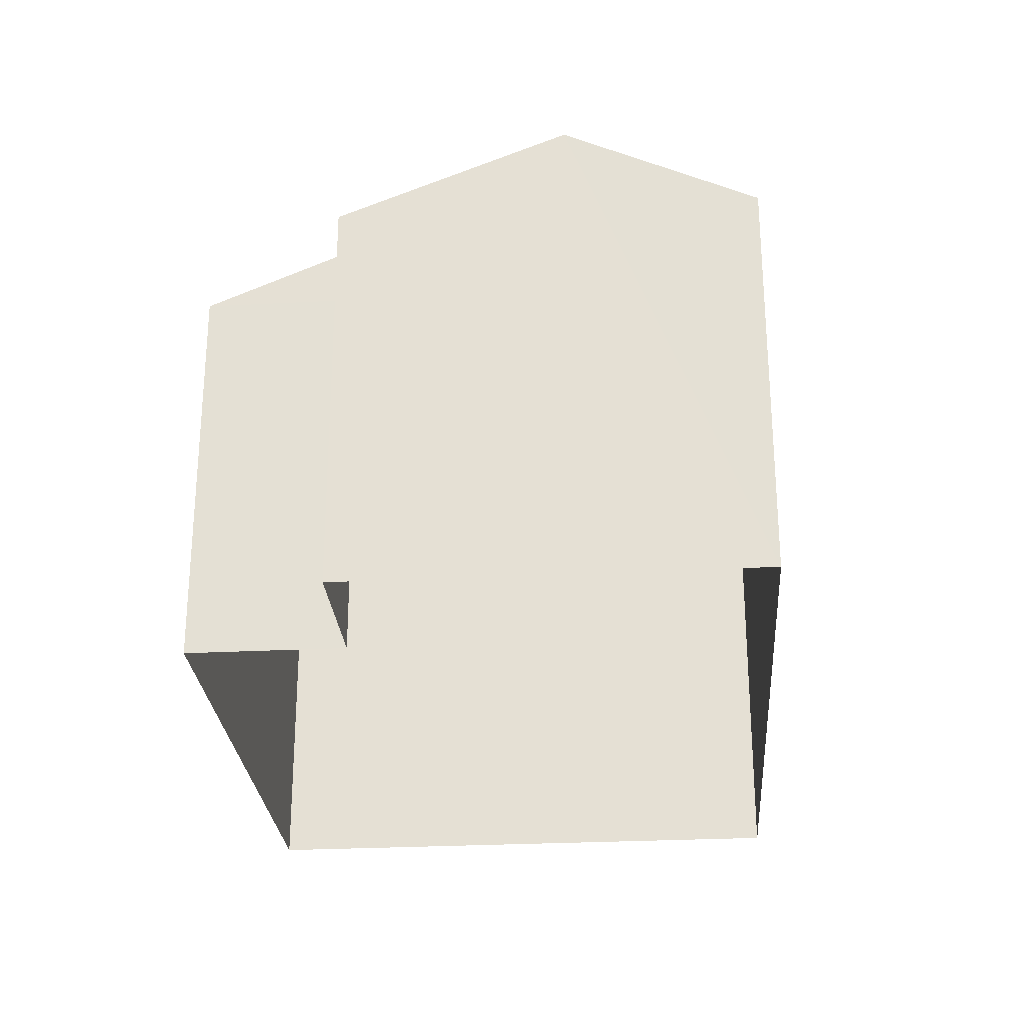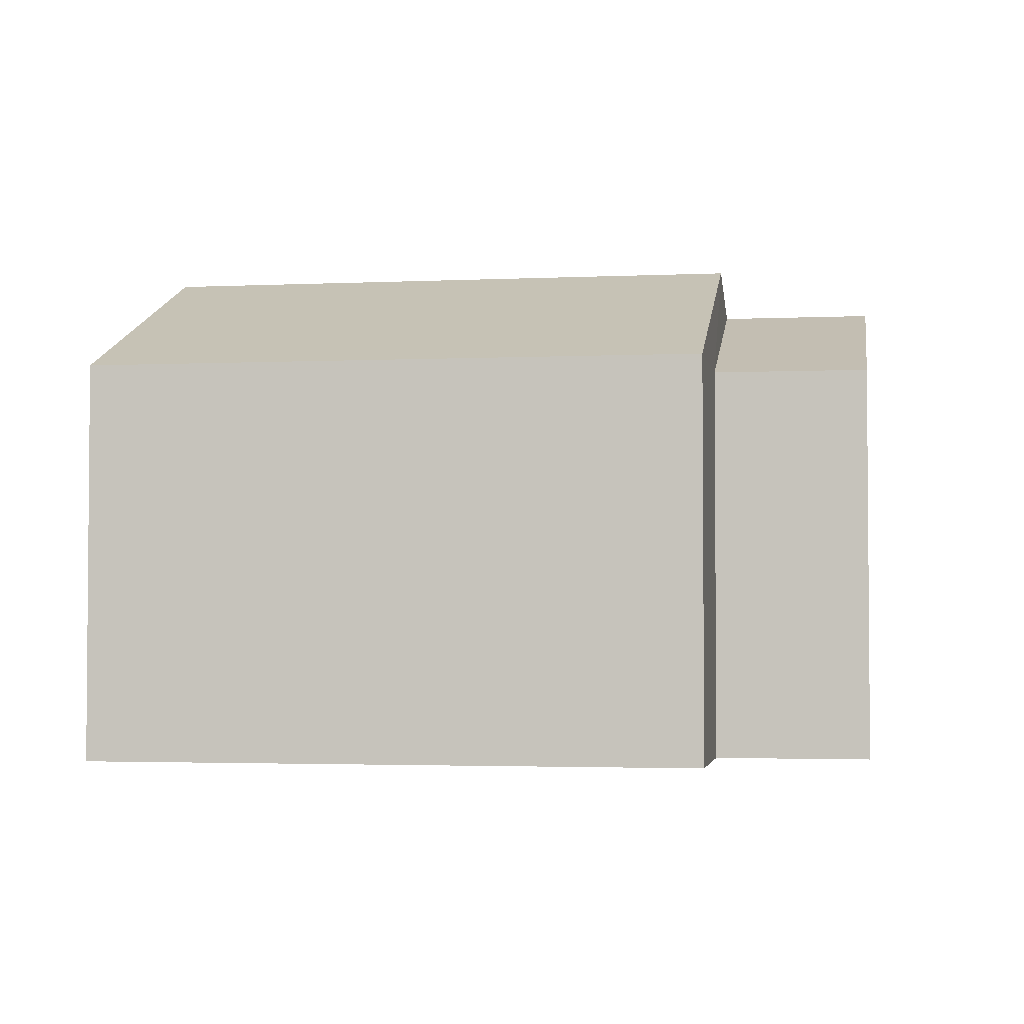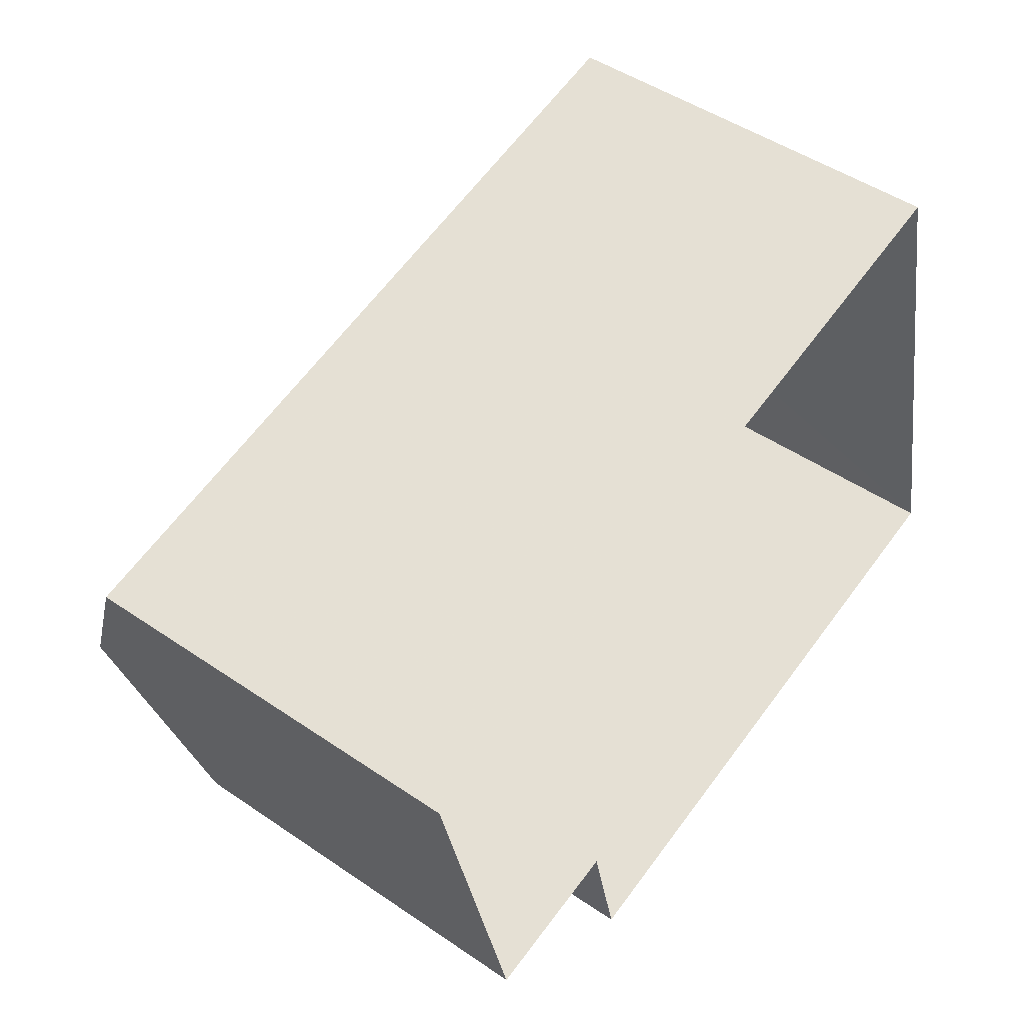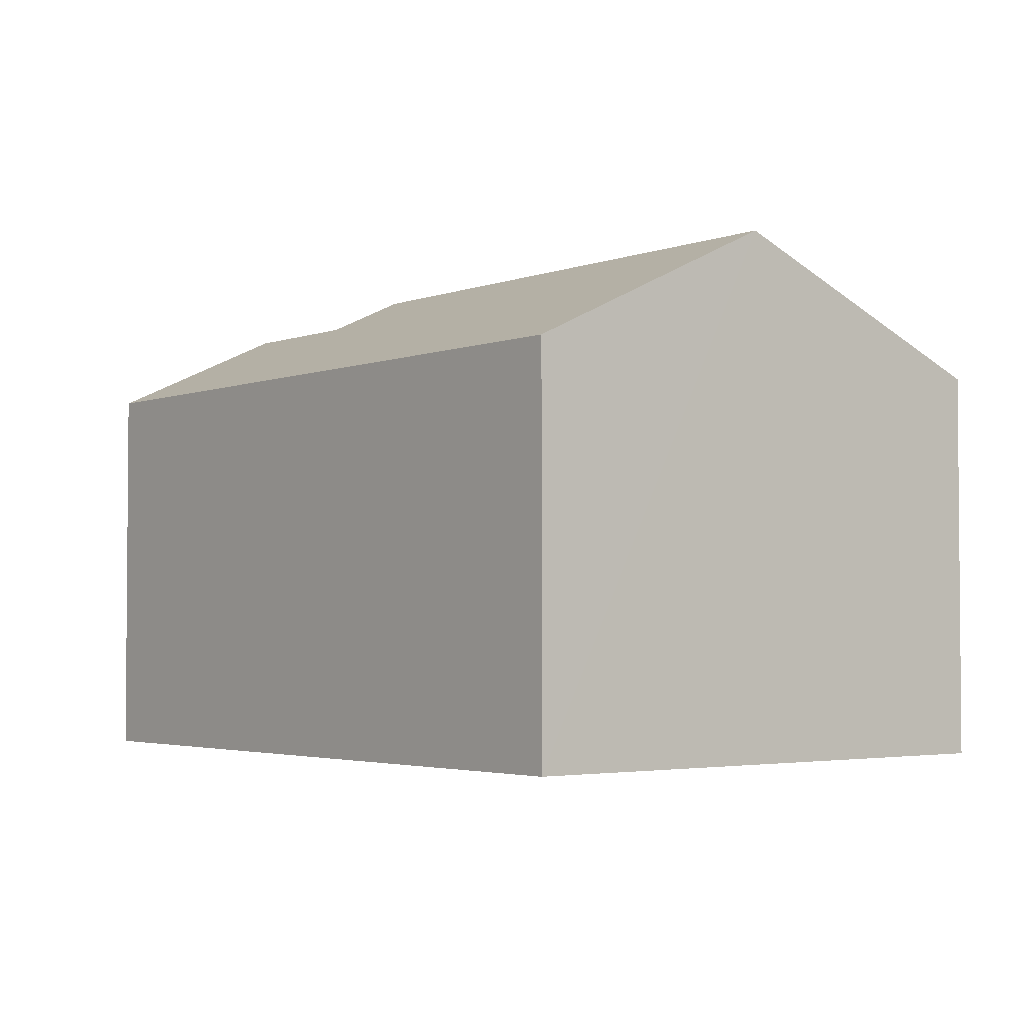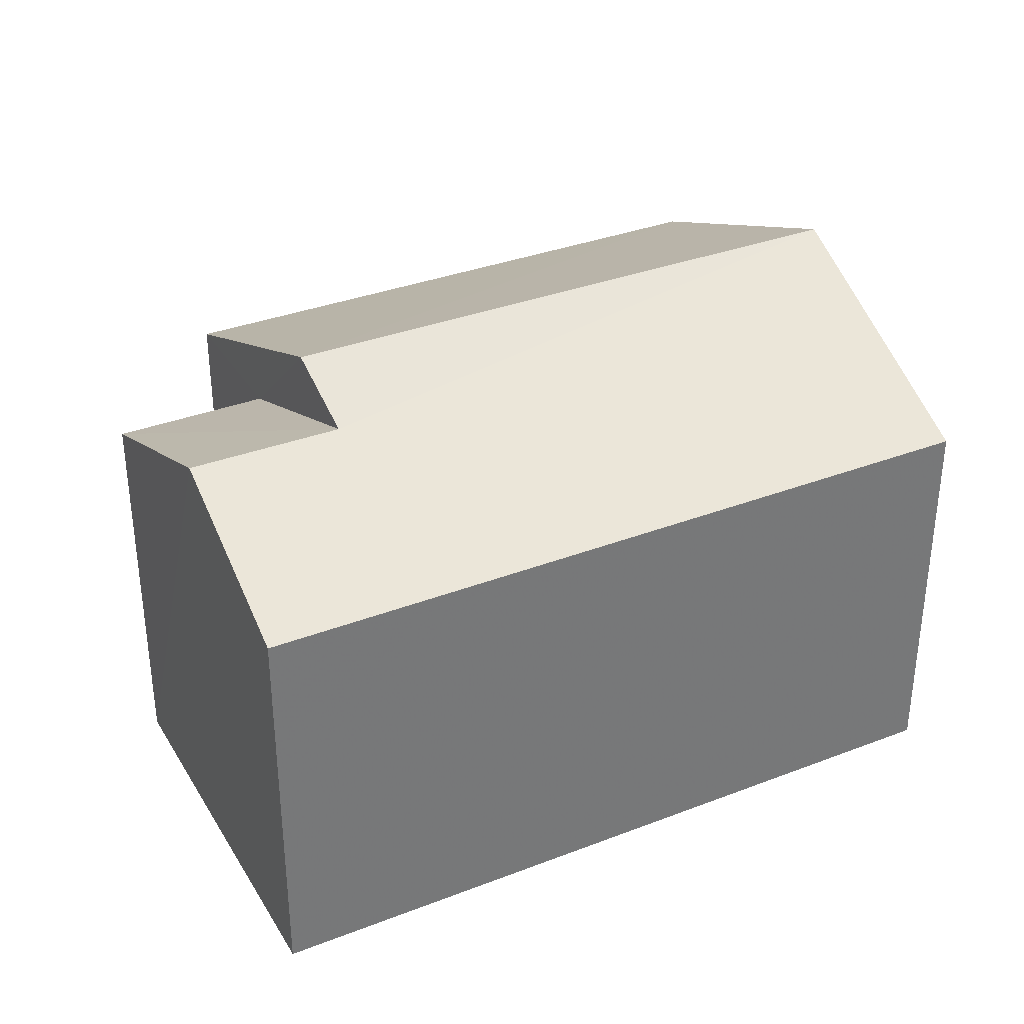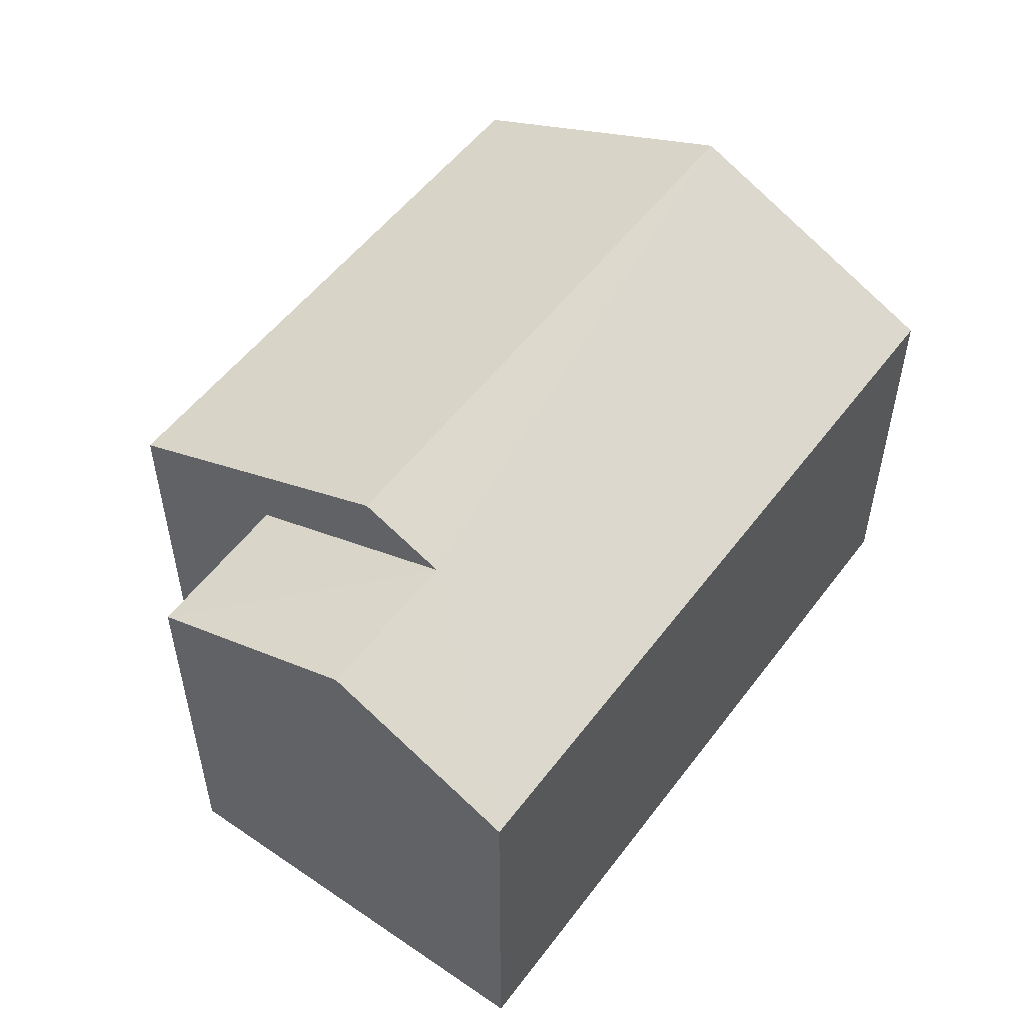
<metadata>
{"format":"obj","ext":"obj","renderer":"f3d","projection":"perspective","resolution":1024,"background":"white","views":[{"elev":-26.7,"azim":81.4,"up":"+Z"},{"elev":-2.9,"azim":-3.6,"up":"+Z"},{"elev":47.7,"azim":127.6,"up":"+Y"},{"elev":-3.0,"azim":-141.4,"up":"+Z"},{"elev":34.5,"azim":140.0,"up":"+Z"},{"elev":53.1,"azim":113.1,"up":"+Z"}]}
</metadata>
<code>
v -3.166e+05 4.025e+04 3.22
v -3.166e+05 4.026e+04 3.224
v -3.166e+05 4.026e+04 3.22
v -3.166e+05 4.025e+04 3.219
v -3.166e+05 4.025e+04 3.223
v -3.166e+05 4.025e+04 3.22
v -3.166e+05 4.026e+04 8.507
v -3.166e+05 4.025e+04 8.11
v -3.166e+05 4.026e+04 7.238
v -3.166e+05 4.026e+04 7.233
v -3.166e+05 4.025e+04 8.504
v -3.166e+05 4.025e+04 8.11
v -3.166e+05 4.025e+04 7.237
v -3.166e+05 4.025e+04 7.233
v -3.166e+05 4.025e+04 7.232
v -3.166e+05 4.025e+04 7.233
f 1 2 3
f 3 4 1
f 5 2 1
f 6 5 1
f 7 8 9
f 9 8 10
f 7 11 8
f 10 8 12
f 11 13 14
f 11 7 13
f 8 15 12
f 8 16 15
f 16 4 15
f 16 1 4
f 9 3 2
f 9 10 3
f 9 2 7
f 2 5 7
f 5 13 7
f 15 4 12
f 4 3 12
f 3 10 12
f 13 5 6
f 14 13 6
f 6 16 14
f 14 16 11
f 6 1 16
f 11 16 8

</code>
